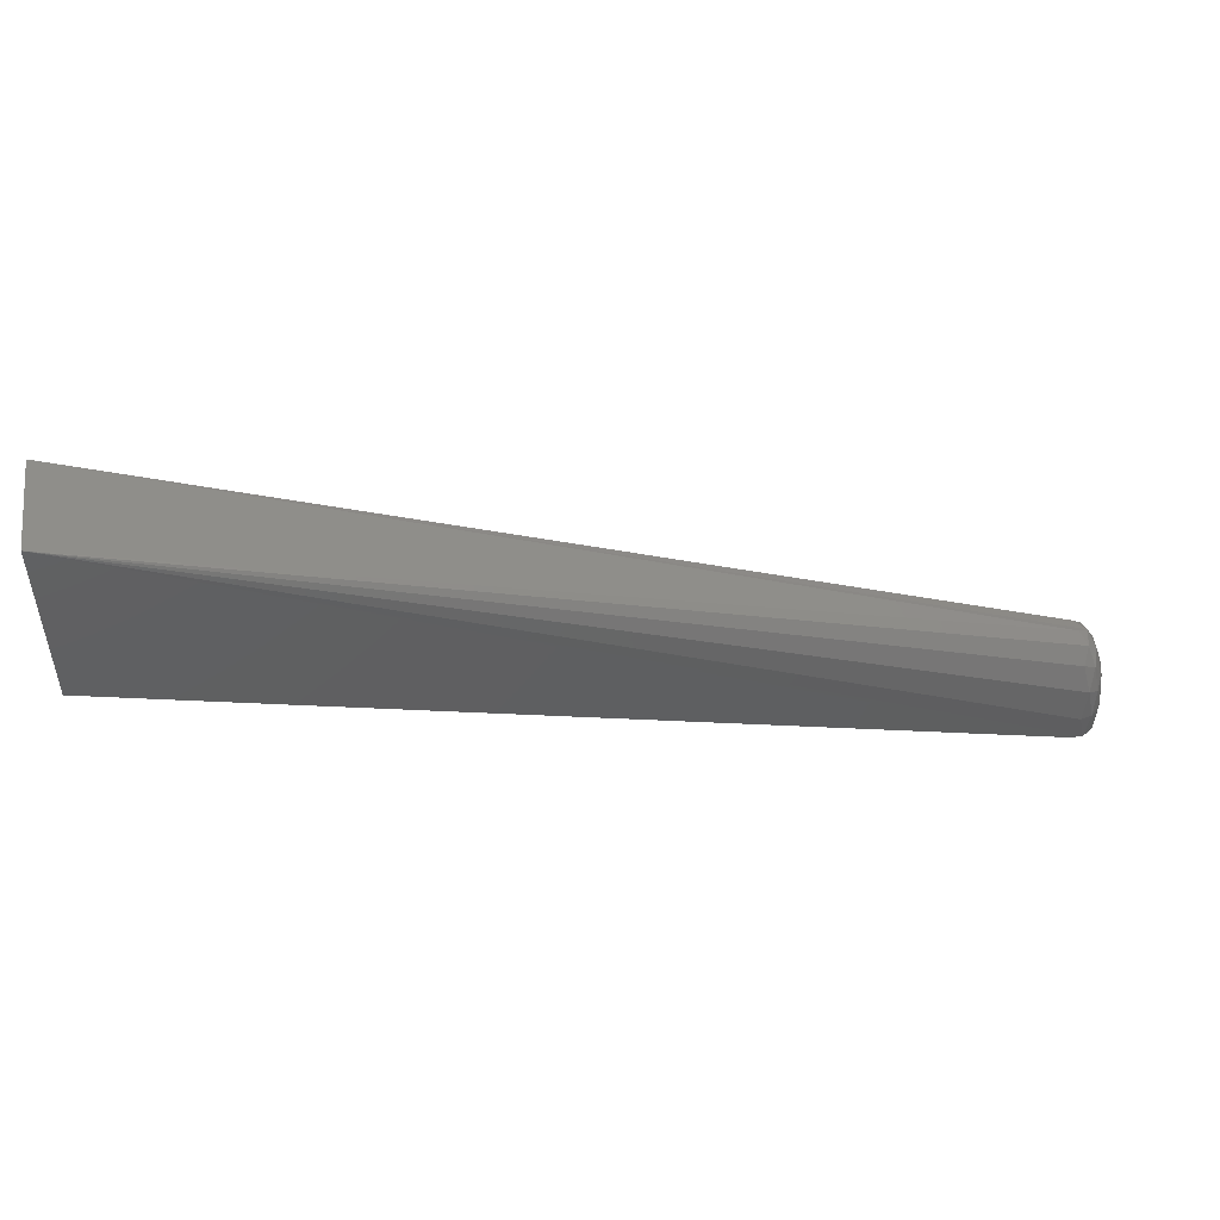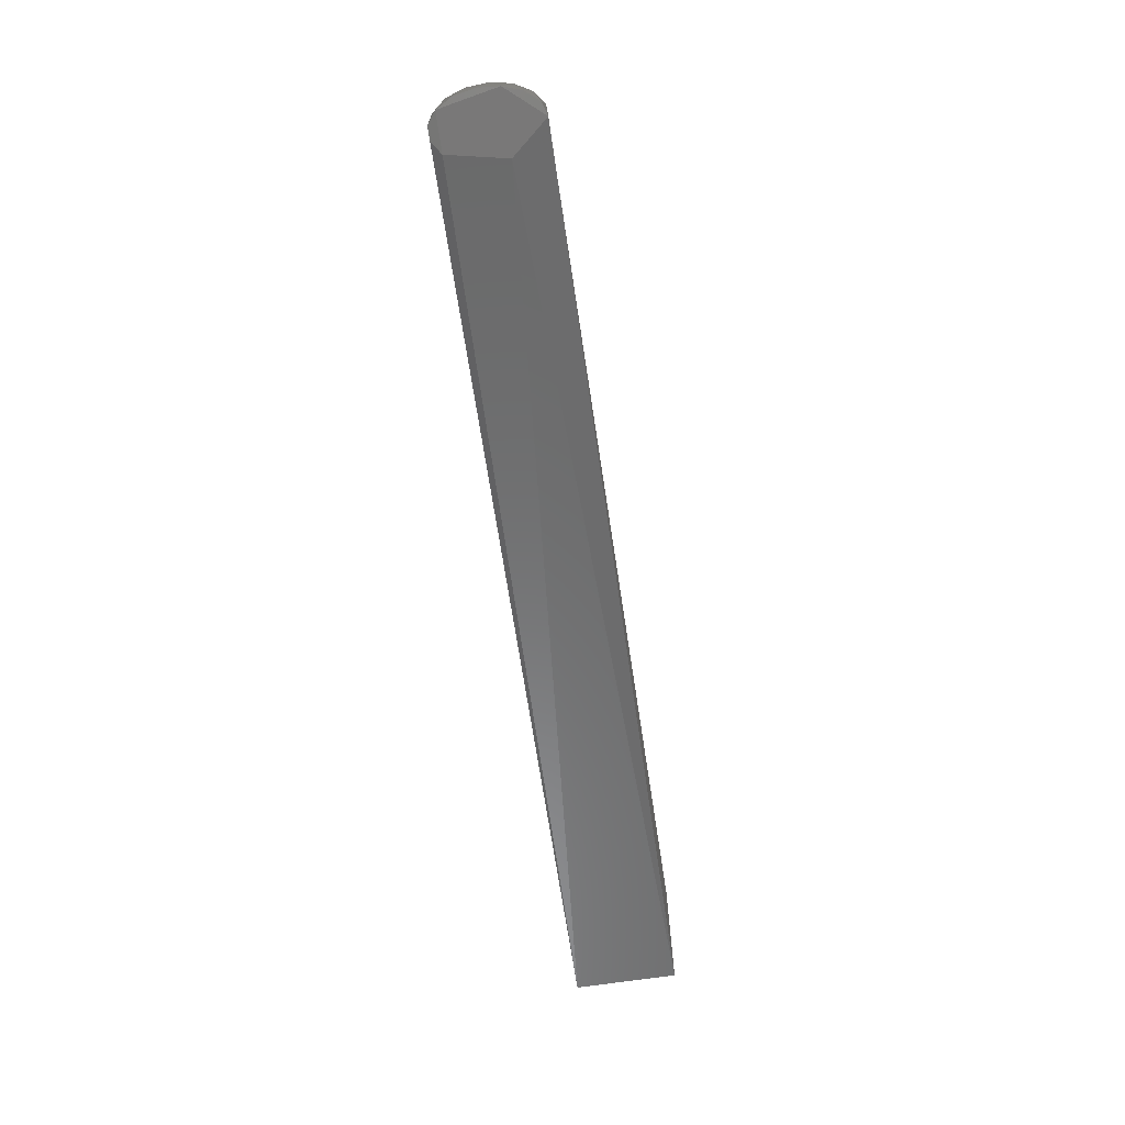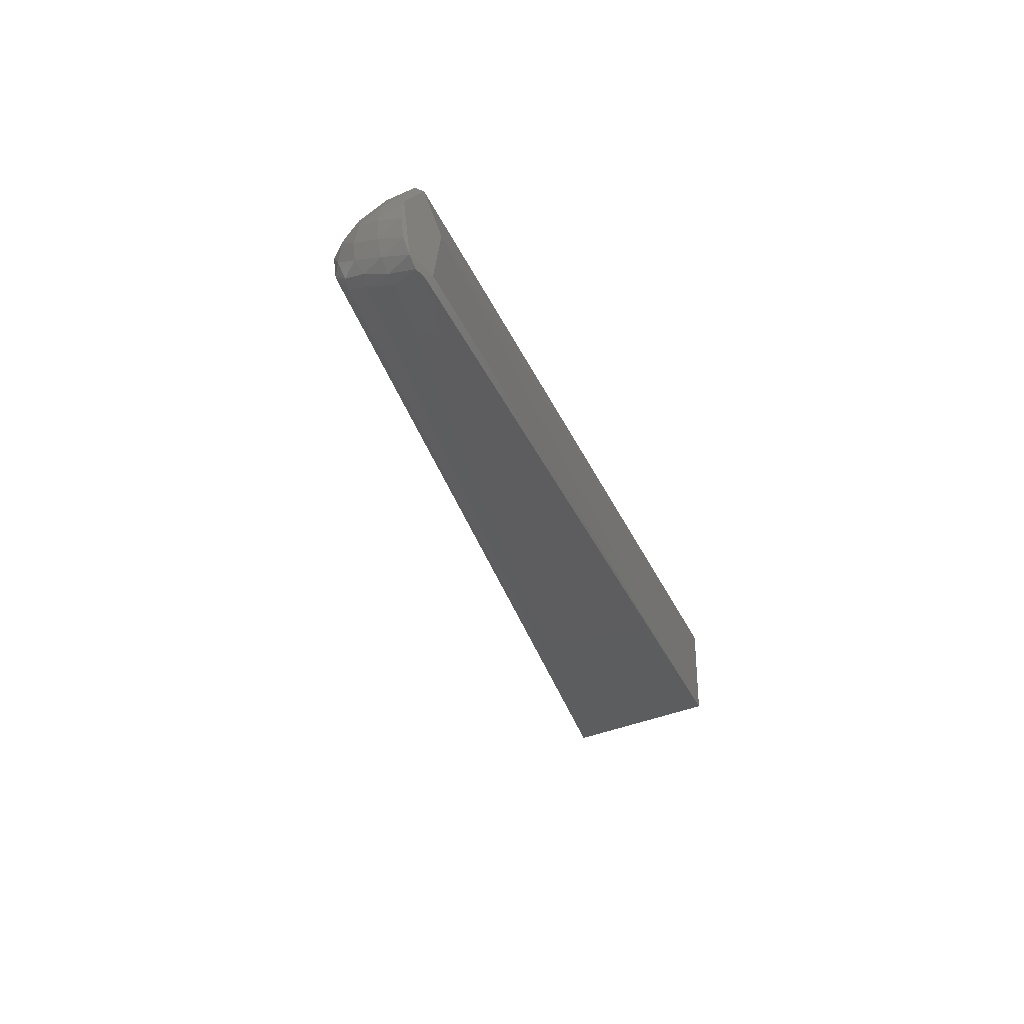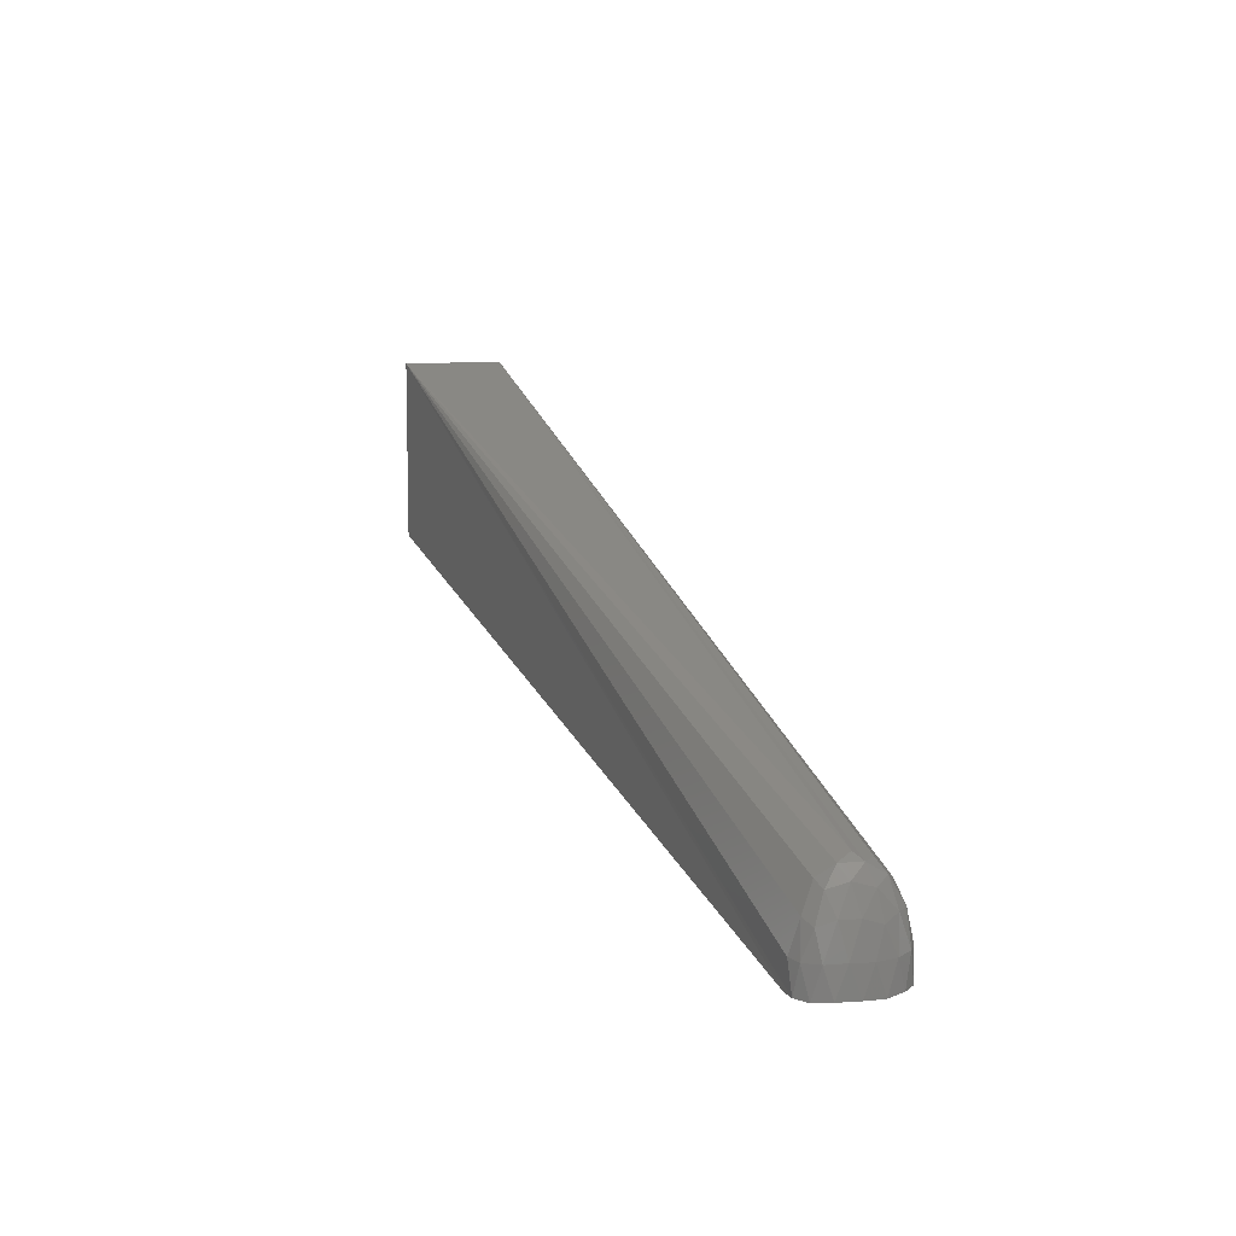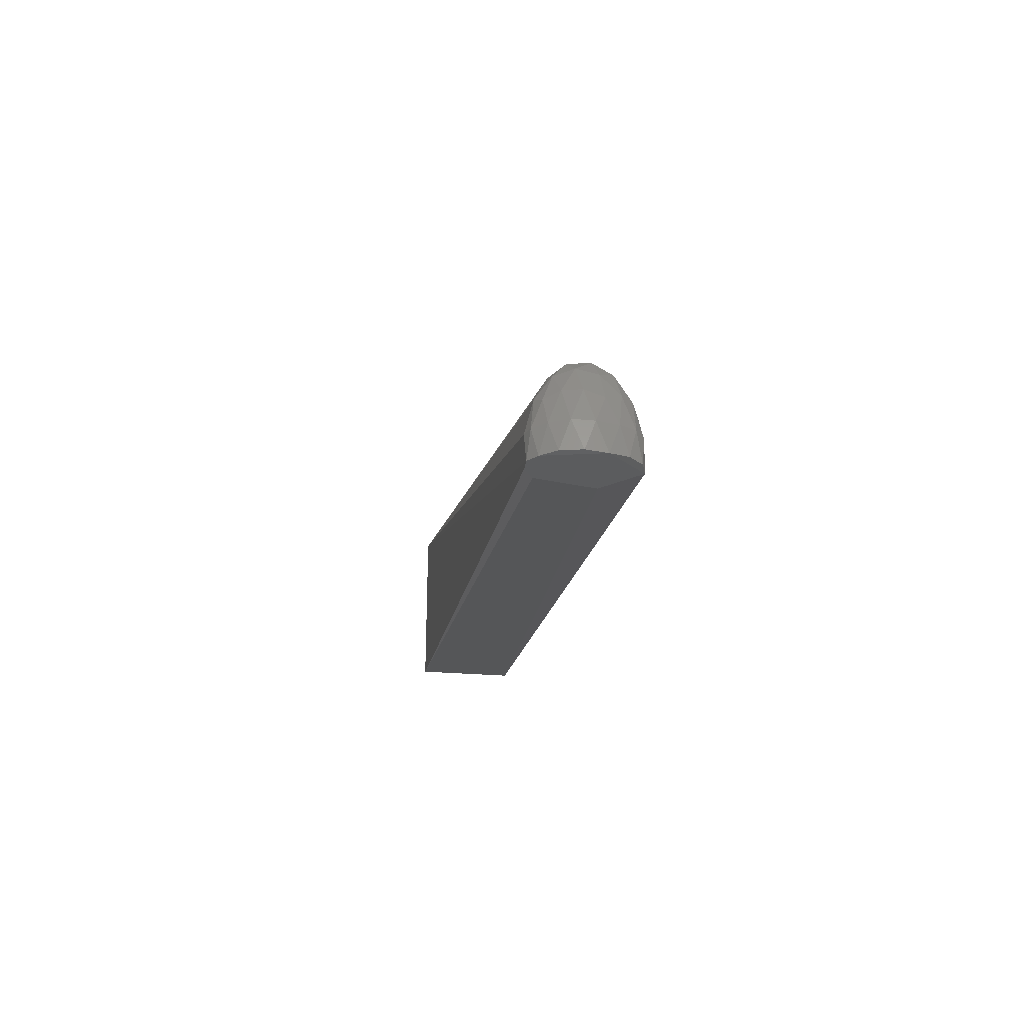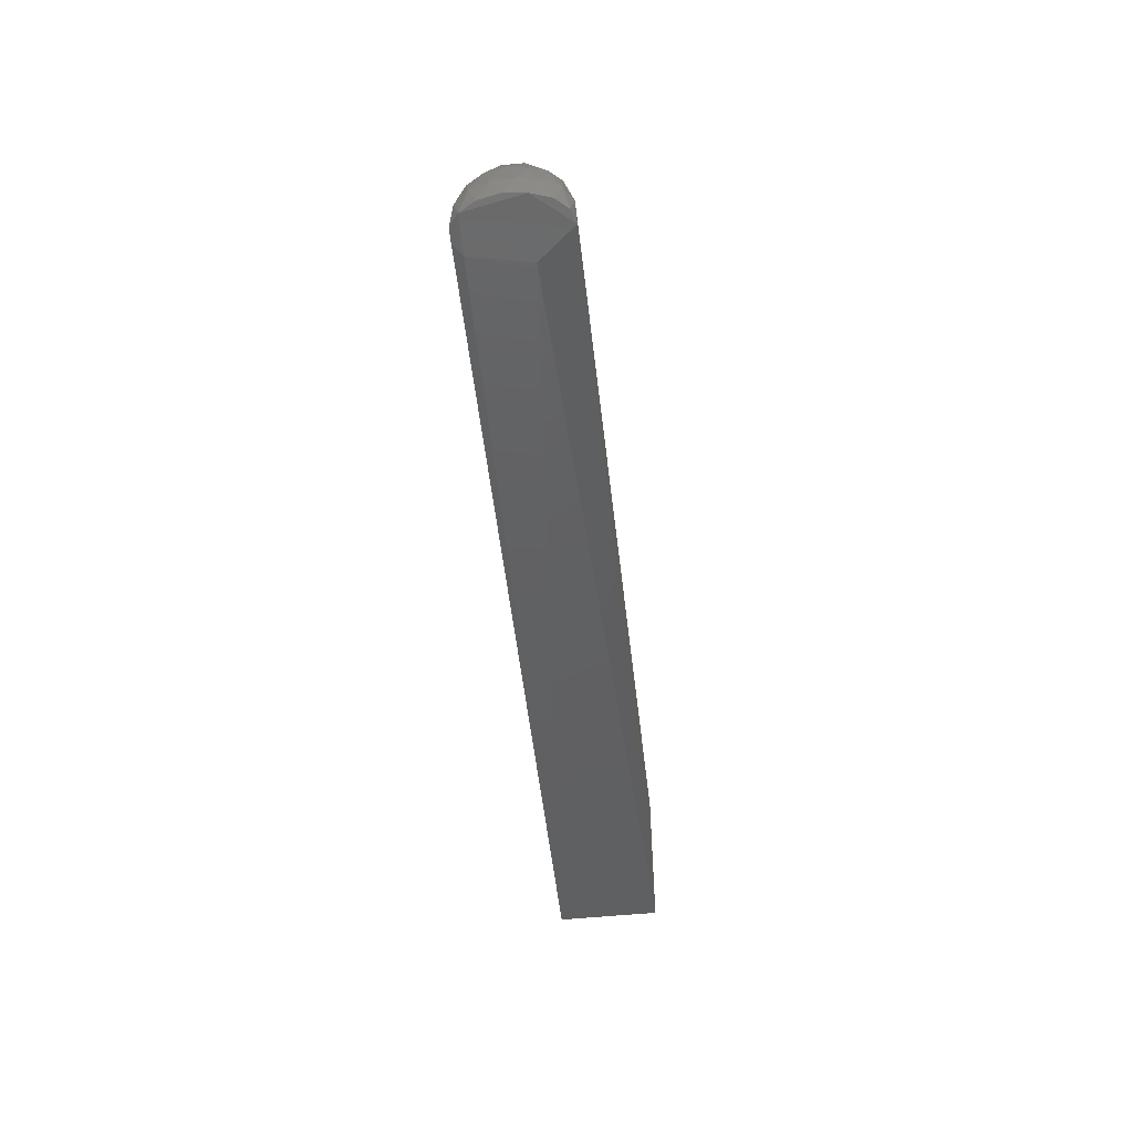
<metadata>
{"format":"stl","ext":"stl","renderer":"f3d","projection":"perspective","resolution":1024,"background":"white","views":[{"elev":48.9,"azim":172.6,"up":"+Y"},{"elev":-71.0,"azim":-81.8,"up":"+Y"},{"elev":-31.9,"azim":-56.0,"up":"+Z"},{"elev":9.2,"azim":-111.3,"up":"+Y"},{"elev":-28.5,"azim":-97.1,"up":"+Y"},{"elev":-56.1,"azim":-84.3,"up":"+Y"}]}
</metadata>
<code>
# stl→obj: 41 verts, 78 faces
v -0.0363 -0.5693 0.184
v -0.0363 -0.6331 0.184
v -0.358 -0.7105 0.1868
v -0.3626 -0.7105 0.1868
v -0.3603 -0.7005 0.1864
v -0.0363 -0.5693 0.2201
v -0.0363 -0.6331 0.2201
v -0.3603 -0.6751 0.2038
v -0.3626 -0.7009 0.2207
v -0.3603 -0.7109 0.2211
v -0.3603 -0.6811 0.1933
v -0.3623 -0.6899 0.1891
v -0.3501 -0.7109 0.2091
v -0.354 -0.7109 0.1897
v -0.3603 -0.692 0.2195
v -0.3603 -0.6831 0.2156
v -0.3626 -0.6772 0.1986
v -0.364 -0.6772 0.2057
v -0.3664 -0.6811 0.2005
v -0.3646 -0.6831 0.1942
v -0.3683 -0.6899 0.1962
v -0.3646 -0.7009 0.1878
v -0.3673 -0.6831 0.2074
v -0.3673 -0.6899 0.2138
v -0.3641 -0.6811 0.2122
v -0.364 -0.6899 0.2176
v -0.3666 -0.7005 0.2178
v -0.3666 -0.7109 0.1897
v -0.3683 -0.7009 0.1922
v -0.3705 -0.7109 0.2091
v -0.3696 -0.7105 0.195
v -0.3646 -0.7105 0.2197
v -0.3683 -0.7105 0.2153
v -0.3603 -0.6772 0.2101
v -0.366 -0.692 0.191
v -0.3696 -0.6899 0.2023
v -0.3696 -0.7009 0.2126
v -0.371 -0.7009 0.2055
v -0.371 -0.7105 0.2021
v -0.3705 -0.7005 0.1984
v -0.3696 -0.692 0.2086
f 1 2 3
f 1 3 4
f 1 4 5
f 2 1 6
f 2 6 7
f 8 6 1
f 7 6 9
f 7 9 10
f 11 1 12
f 13 14 2
f 13 2 7
f 13 7 10
f 15 6 16
f 17 8 1
f 17 1 11
f 18 8 17
f 18 17 19
f 20 21 19
f 20 19 17
f 20 17 11
f 20 11 12
f 5 12 1
f 22 12 5
f 22 5 4
f 23 24 25
f 23 25 18
f 23 18 19
f 26 24 27
f 26 15 16
f 26 16 25
f 26 25 24
f 28 29 22
f 28 22 4
f 28 14 13
f 28 13 10
f 28 10 30
f 28 31 29
f 9 6 15
f 9 15 26
f 9 26 27
f 9 27 32
f 9 32 10
f 33 30 10
f 33 10 32
f 33 32 27
f 6 8 18
f 6 18 34
f 34 18 25
f 34 25 16
f 34 16 6
f 35 12 22
f 35 22 29
f 35 29 21
f 35 21 20
f 35 20 12
f 36 23 19
f 36 19 21
f 37 38 30
f 37 30 33
f 37 33 27
f 37 27 24
f 39 31 28
f 39 28 30
f 39 30 38
f 40 39 38
f 40 38 36
f 40 36 21
f 40 21 29
f 40 29 31
f 40 31 39
f 41 38 37
f 41 37 24
f 41 24 23
f 41 23 36
f 41 36 38
f 3 2 14
f 3 14 28
f 3 28 4

</code>
